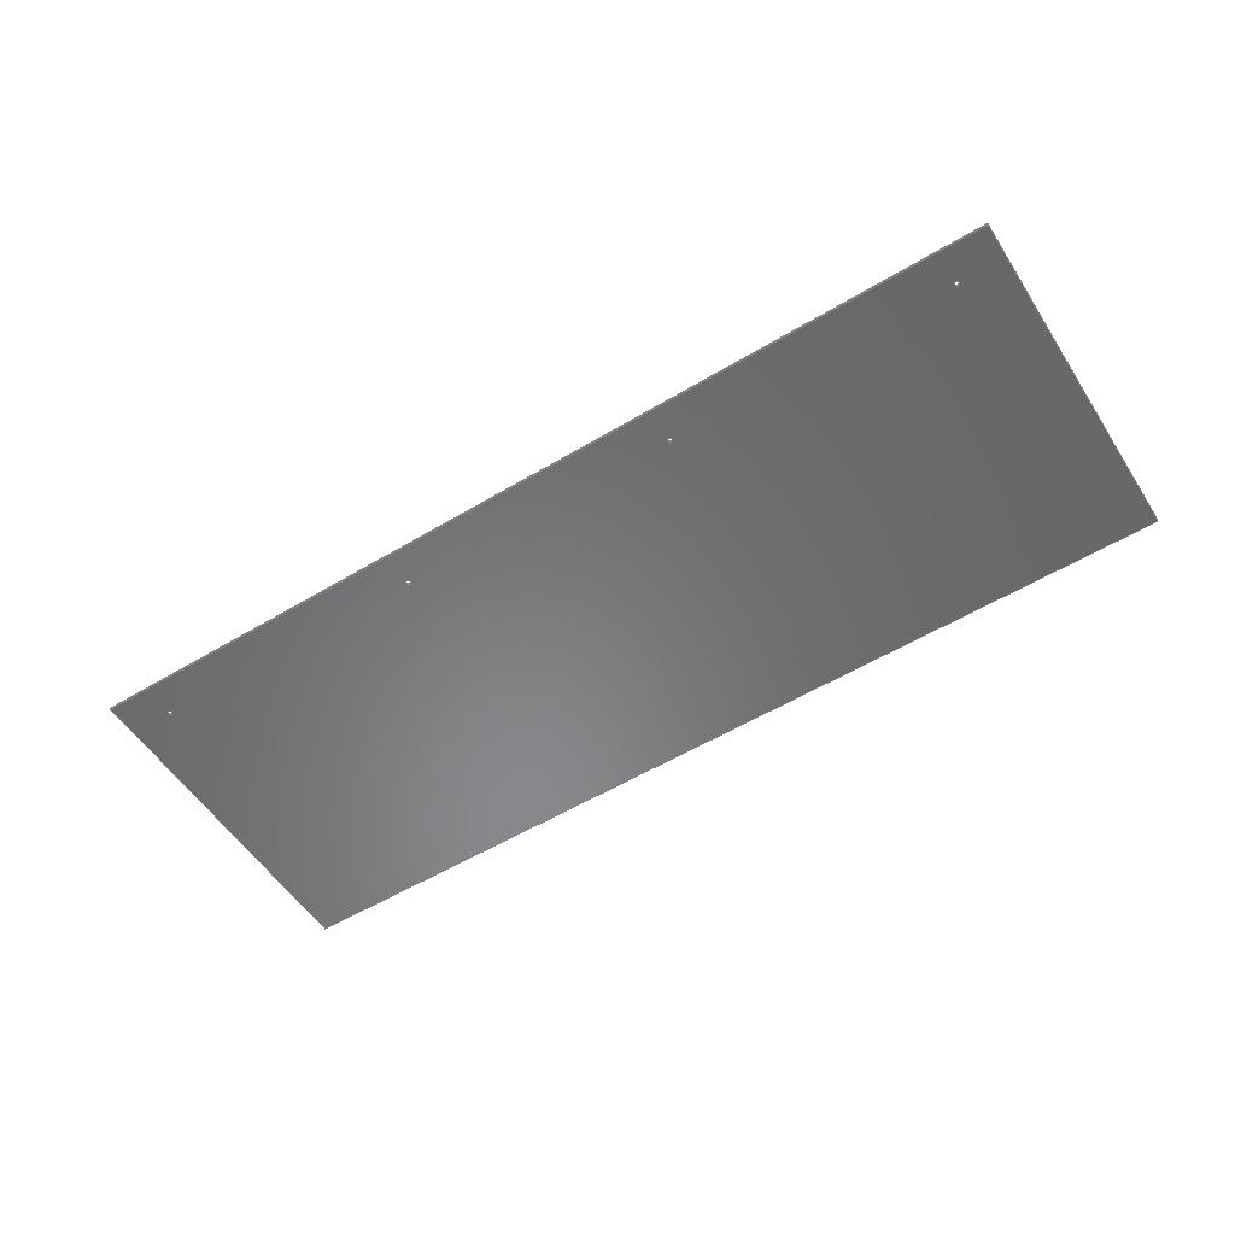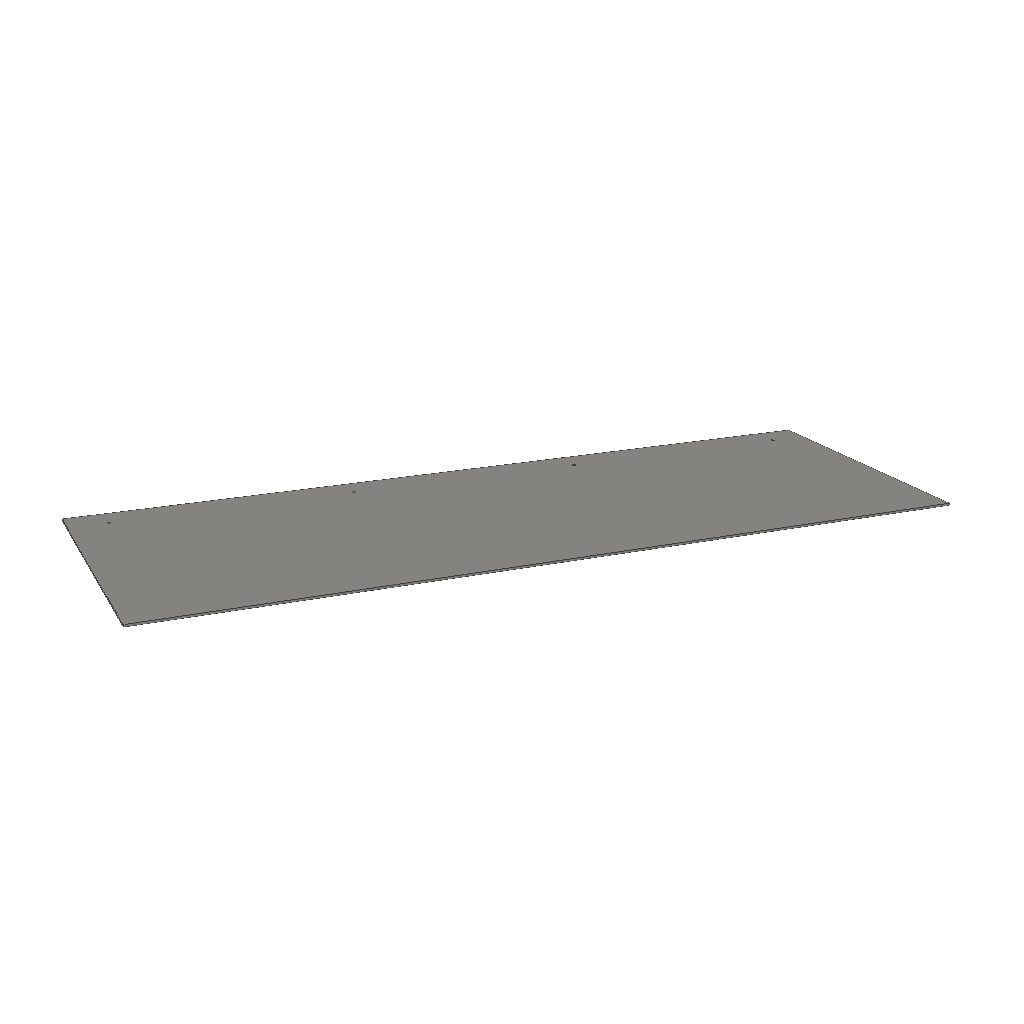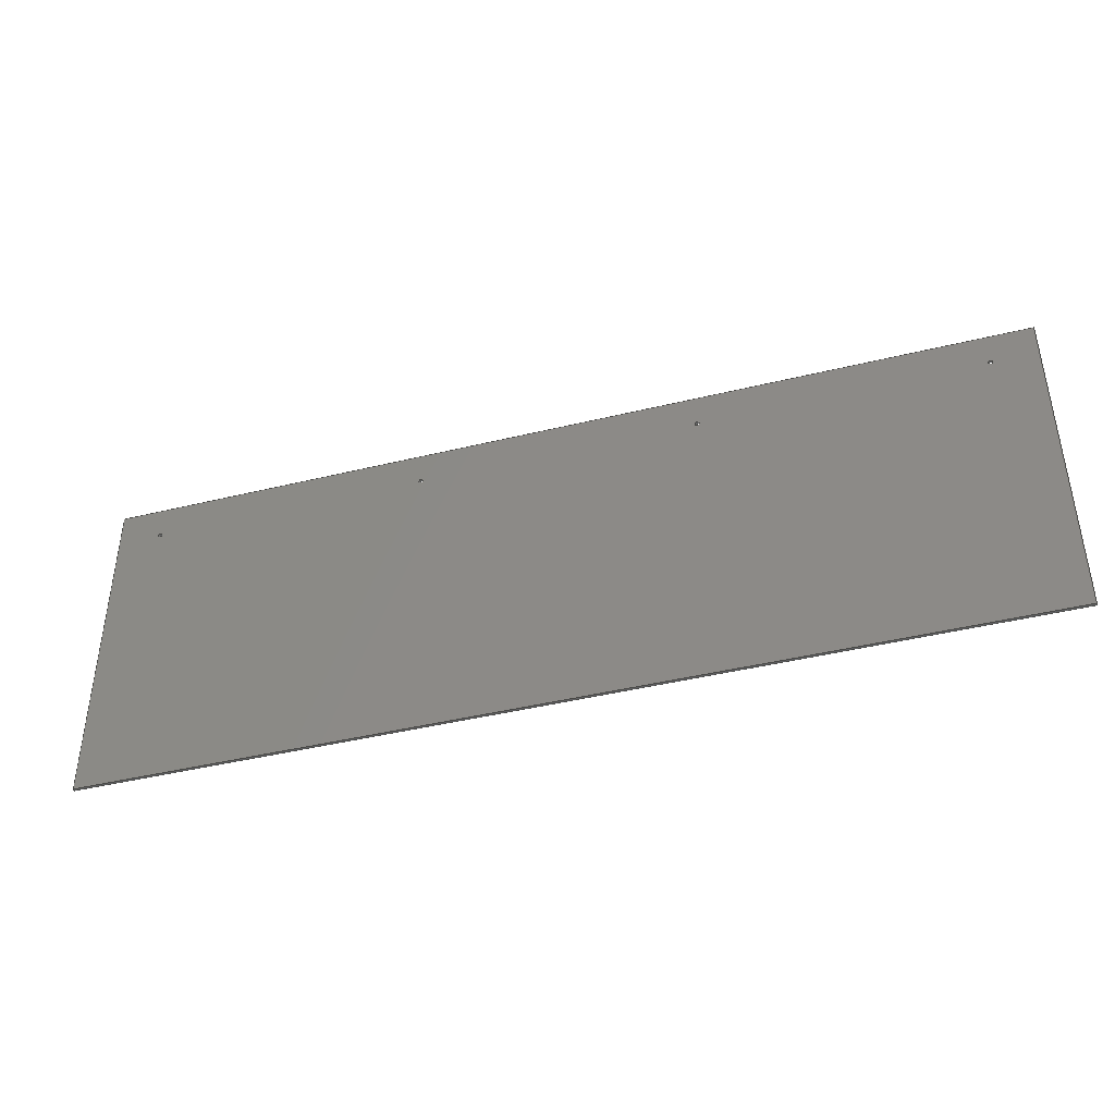
<metadata>
{"format":"step","ext":"stp","renderer":"f3d","projection":"perspective","resolution":1024,"background":"white","views":[{"elev":-54.9,"azim":32.4,"up":"+Y"},{"elev":18.1,"azim":156.7,"up":"+Y"},{"elev":-41.7,"azim":16.5,"up":"+Z"}]}
</metadata>
<code>
ISO-10303-21;
DATA;
#1=MECHANICAL_DESIGN_GEOMETRIC_PRESENTATION_REPRESENTATION('',(#167,#168,
#169,#170,#171,#172,#173,#174,#175,#176,#177),#326);
#2=SHAPE_REPRESENTATION_RELATIONSHIP('SRR','None',#336,#3);
#3=ADVANCED_BREP_SHAPE_REPRESENTATION('',(#4),#325);
#4=MANIFOLD_SOLID_BREP('Solid1',#188);
#5=LINE('',#300,#17);
#6=LINE('',#302,#18);
#7=LINE('',#304,#19);
#8=LINE('',#305,#20);
#9=LINE('',#309,#21);
#10=LINE('',#310,#22);
#11=LINE('',#311,#23);
#12=LINE('',#314,#24);
#13=LINE('',#315,#25);
#14=LINE('',#318,#26);
#15=LINE('',#319,#27);
#16=LINE('',#321,#28);
#17=VECTOR('',#254,39.37);
#18=VECTOR('',#255,39.37);
#19=VECTOR('',#256,39.37);
#20=VECTOR('',#257,39.37);
#21=VECTOR('',#260,39.37);
#22=VECTOR('',#261,39.37);
#23=VECTOR('',#262,39.37);
#24=VECTOR('',#265,39.37);
#25=VECTOR('',#266,39.37);
#26=VECTOR('',#269,39.37);
#27=VECTOR('',#270,39.37);
#28=VECTOR('',#273,39.37);
#29=PLANE('',#220);
#30=PLANE('',#221);
#31=PLANE('',#222);
#32=PLANE('',#223);
#33=PLANE('',#224);
#34=PLANE('',#225);
#35=FACE_BOUND('',#58,.T.);
#36=FACE_BOUND('',#60,.T.);
#37=FACE_BOUND('',#62,.T.);
#38=FACE_BOUND('',#64,.T.);
#39=FACE_BOUND('',#66,.T.);
#40=FACE_BOUND('',#67,.T.);
#41=FACE_BOUND('',#68,.T.);
#42=FACE_BOUND('',#69,.T.);
#43=FACE_BOUND('',#75,.T.);
#44=FACE_BOUND('',#76,.T.);
#45=FACE_BOUND('',#77,.T.);
#46=FACE_BOUND('',#78,.T.);
#47=FACE_OUTER_BOUND('',#57,.T.);
#48=FACE_OUTER_BOUND('',#59,.T.);
#49=FACE_OUTER_BOUND('',#61,.T.);
#50=FACE_OUTER_BOUND('',#63,.T.);
#51=FACE_OUTER_BOUND('',#65,.T.);
#52=FACE_OUTER_BOUND('',#70,.T.);
#53=FACE_OUTER_BOUND('',#71,.T.);
#54=FACE_OUTER_BOUND('',#72,.T.);
#55=FACE_OUTER_BOUND('',#73,.T.);
#56=FACE_OUTER_BOUND('',#74,.T.);
#57=EDGE_LOOP('',(#123));
#58=EDGE_LOOP('',(#124));
#59=EDGE_LOOP('',(#125));
#60=EDGE_LOOP('',(#126));
#61=EDGE_LOOP('',(#127));
#62=EDGE_LOOP('',(#128));
#63=EDGE_LOOP('',(#129));
#64=EDGE_LOOP('',(#130));
#65=EDGE_LOOP('',(#131,#132,#133,#134));
#66=EDGE_LOOP('',(#135));
#67=EDGE_LOOP('',(#136));
#68=EDGE_LOOP('',(#137));
#69=EDGE_LOOP('',(#138));
#70=EDGE_LOOP('',(#139,#140,#141,#142));
#71=EDGE_LOOP('',(#143,#144,#145,#146));
#72=EDGE_LOOP('',(#147,#148,#149,#150));
#73=EDGE_LOOP('',(#151,#152,#153,#154));
#74=EDGE_LOOP('',(#155,#156,#157,#158));
#75=EDGE_LOOP('',(#159));
#76=EDGE_LOOP('',(#160));
#77=EDGE_LOOP('',(#161));
#78=EDGE_LOOP('',(#162));
#79=CIRCLE('',#209,0.125);
#80=CIRCLE('',#210,0.125);
#81=CIRCLE('',#212,0.125);
#82=CIRCLE('',#213,0.125);
#83=CIRCLE('',#215,0.125);
#84=CIRCLE('',#216,0.125);
#85=CIRCLE('',#218,0.125);
#86=CIRCLE('',#219,0.125);
#87=VERTEX_POINT('',#278);
#88=VERTEX_POINT('',#280);
#89=VERTEX_POINT('',#283);
#90=VERTEX_POINT('',#285);
#91=VERTEX_POINT('',#288);
#92=VERTEX_POINT('',#290);
#93=VERTEX_POINT('',#293);
#94=VERTEX_POINT('',#295);
#95=VERTEX_POINT('',#298);
#96=VERTEX_POINT('',#299);
#97=VERTEX_POINT('',#301);
#98=VERTEX_POINT('',#303);
#99=VERTEX_POINT('',#307);
#100=VERTEX_POINT('',#308);
#101=VERTEX_POINT('',#313);
#102=VERTEX_POINT('',#317);
#103=EDGE_CURVE('',#87,#87,#79,.T.);
#104=EDGE_CURVE('',#88,#88,#80,.T.);
#105=EDGE_CURVE('',#89,#89,#81,.T.);
#106=EDGE_CURVE('',#90,#90,#82,.T.);
#107=EDGE_CURVE('',#91,#91,#83,.T.);
#108=EDGE_CURVE('',#92,#92,#84,.T.);
#109=EDGE_CURVE('',#93,#93,#85,.T.);
#110=EDGE_CURVE('',#94,#94,#86,.T.);
#111=EDGE_CURVE('',#95,#96,#5,.T.);
#112=EDGE_CURVE('',#97,#95,#6,.T.);
#113=EDGE_CURVE('',#98,#97,#7,.T.);
#114=EDGE_CURVE('',#96,#98,#8,.T.);
#115=EDGE_CURVE('',#99,#100,#9,.T.);
#116=EDGE_CURVE('',#100,#96,#10,.T.);
#117=EDGE_CURVE('',#98,#99,#11,.T.);
#118=EDGE_CURVE('',#100,#101,#12,.T.);
#119=EDGE_CURVE('',#101,#95,#13,.T.);
#120=EDGE_CURVE('',#102,#101,#14,.T.);
#121=EDGE_CURVE('',#97,#102,#15,.T.);
#122=EDGE_CURVE('',#99,#102,#16,.T.);
#123=ORIENTED_EDGE('',*,*,#103,.T.);
#124=ORIENTED_EDGE('',*,*,#104,.F.);
#125=ORIENTED_EDGE('',*,*,#105,.T.);
#126=ORIENTED_EDGE('',*,*,#106,.F.);
#127=ORIENTED_EDGE('',*,*,#107,.T.);
#128=ORIENTED_EDGE('',*,*,#108,.F.);
#129=ORIENTED_EDGE('',*,*,#109,.T.);
#130=ORIENTED_EDGE('',*,*,#110,.F.);
#131=ORIENTED_EDGE('',*,*,#111,.F.);
#132=ORIENTED_EDGE('',*,*,#112,.F.);
#133=ORIENTED_EDGE('',*,*,#113,.F.);
#134=ORIENTED_EDGE('',*,*,#114,.F.);
#135=ORIENTED_EDGE('',*,*,#103,.F.);
#136=ORIENTED_EDGE('',*,*,#105,.F.);
#137=ORIENTED_EDGE('',*,*,#107,.F.);
#138=ORIENTED_EDGE('',*,*,#109,.F.);
#139=ORIENTED_EDGE('',*,*,#115,.T.);
#140=ORIENTED_EDGE('',*,*,#116,.T.);
#141=ORIENTED_EDGE('',*,*,#114,.T.);
#142=ORIENTED_EDGE('',*,*,#117,.T.);
#143=ORIENTED_EDGE('',*,*,#118,.T.);
#144=ORIENTED_EDGE('',*,*,#119,.T.);
#145=ORIENTED_EDGE('',*,*,#111,.T.);
#146=ORIENTED_EDGE('',*,*,#116,.F.);
#147=ORIENTED_EDGE('',*,*,#119,.F.);
#148=ORIENTED_EDGE('',*,*,#120,.F.);
#149=ORIENTED_EDGE('',*,*,#121,.F.);
#150=ORIENTED_EDGE('',*,*,#112,.T.);
#151=ORIENTED_EDGE('',*,*,#121,.T.);
#152=ORIENTED_EDGE('',*,*,#122,.F.);
#153=ORIENTED_EDGE('',*,*,#117,.F.);
#154=ORIENTED_EDGE('',*,*,#113,.T.);
#155=ORIENTED_EDGE('',*,*,#120,.T.);
#156=ORIENTED_EDGE('',*,*,#118,.F.);
#157=ORIENTED_EDGE('',*,*,#115,.F.);
#158=ORIENTED_EDGE('',*,*,#122,.T.);
#159=ORIENTED_EDGE('',*,*,#104,.T.);
#160=ORIENTED_EDGE('',*,*,#106,.T.);
#161=ORIENTED_EDGE('',*,*,#108,.T.);
#162=ORIENTED_EDGE('',*,*,#110,.T.);
#163=CYLINDRICAL_SURFACE('',#208,0.125);
#164=CYLINDRICAL_SURFACE('',#211,0.125);
#165=CYLINDRICAL_SURFACE('',#214,0.125);
#166=CYLINDRICAL_SURFACE('',#217,0.125);
#167=STYLED_ITEM('',(#346),#178);
#168=STYLED_ITEM('',(#346),#179);
#169=STYLED_ITEM('',(#346),#180);
#170=STYLED_ITEM('',(#346),#181);
#171=STYLED_ITEM('',(#346),#182);
#172=STYLED_ITEM('',(#346),#183);
#173=STYLED_ITEM('',(#346),#184);
#174=STYLED_ITEM('',(#346),#185);
#175=STYLED_ITEM('',(#346),#186);
#176=STYLED_ITEM('',(#346),#187);
#177=STYLED_ITEM('',(#345),#4);
#178=ADVANCED_FACE('',(#47,#35),#163,.F.);
#179=ADVANCED_FACE('',(#48,#36),#164,.F.);
#180=ADVANCED_FACE('',(#49,#37),#165,.F.);
#181=ADVANCED_FACE('',(#50,#38),#166,.F.);
#182=ADVANCED_FACE('',(#51,#39,#40,#41,#42),#29,.F.);
#183=ADVANCED_FACE('',(#52),#30,.T.);
#184=ADVANCED_FACE('',(#53),#31,.T.);
#185=ADVANCED_FACE('',(#54),#32,.F.);
#186=ADVANCED_FACE('',(#55),#33,.F.);
#187=ADVANCED_FACE('',(#56,#43,#44,#45,#46),#34,.T.);
#188=CLOSED_SHELL('',(#178,#179,#180,#181,#182,#183,#184,#185,#186,#187));
#189=DERIVED_UNIT_ELEMENT(#191,0);
#190=DERIVED_UNIT_ELEMENT(#330,0);
#191=(
MASS_UNIT()
NAMED_UNIT(*)
SI_UNIT($,.GRAM.)
);
#192=DERIVED_UNIT((#189,#190));
#193=MEASURE_REPRESENTATION_ITEM('density measure',
POSITIVE_RATIO_MEASURE(1.2),#192);
#194=PROPERTY_DEFINITION_REPRESENTATION(#199,#196);
#195=PROPERTY_DEFINITION_REPRESENTATION(#200,#197);
#196=REPRESENTATION('material name',(#198),#325);
#197=REPRESENTATION('density',(#193),#325);
#198=DESCRIPTIVE_REPRESENTATION_ITEM('Polycarbonate, Clear',
'Polycarbonate, Clear');
#199=PROPERTY_DEFINITION('material property','material name',#338);
#200=PROPERTY_DEFINITION('material property','density of part',#338);
#201=DATE_TIME_ROLE('creation_date');
#202=APPLIED_DATE_AND_TIME_ASSIGNMENT(#203,#201,(#338));
#203=DATE_AND_TIME(#204,#205);
#204=CALENDAR_DATE(2017,17,12);
#205=LOCAL_TIME(23,39,17,#206);
#206=COORDINATED_UNIVERSAL_TIME_OFFSET(0,0,.BEHIND.);
#207=AXIS2_PLACEMENT_3D('placement',#276,#226,#227);
#208=AXIS2_PLACEMENT_3D('',#277,#228,#229);
#209=AXIS2_PLACEMENT_3D('',#279,#230,#231);
#210=AXIS2_PLACEMENT_3D('',#281,#232,#233);
#211=AXIS2_PLACEMENT_3D('',#282,#234,#235);
#212=AXIS2_PLACEMENT_3D('',#284,#236,#237);
#213=AXIS2_PLACEMENT_3D('',#286,#238,#239);
#214=AXIS2_PLACEMENT_3D('',#287,#240,#241);
#215=AXIS2_PLACEMENT_3D('',#289,#242,#243);
#216=AXIS2_PLACEMENT_3D('',#291,#244,#245);
#217=AXIS2_PLACEMENT_3D('',#292,#246,#247);
#218=AXIS2_PLACEMENT_3D('',#294,#248,#249);
#219=AXIS2_PLACEMENT_3D('',#296,#250,#251);
#220=AXIS2_PLACEMENT_3D('',#297,#252,#253);
#221=AXIS2_PLACEMENT_3D('',#306,#258,#259);
#222=AXIS2_PLACEMENT_3D('',#312,#263,#264);
#223=AXIS2_PLACEMENT_3D('',#316,#267,#268);
#224=AXIS2_PLACEMENT_3D('',#320,#271,#272);
#225=AXIS2_PLACEMENT_3D('',#322,#274,#275);
#226=DIRECTION('axis',(0,0,1));
#227=DIRECTION('refdir',(1,0,0));
#228=DIRECTION('center_axis',(0,-1,0));
#229=DIRECTION('ref_axis',(0,0,-1));
#230=DIRECTION('center_axis',(0,1,0));
#231=DIRECTION('ref_axis',(0,0,-1));
#232=DIRECTION('center_axis',(0,1,0));
#233=DIRECTION('ref_axis',(0,0,-1));
#234=DIRECTION('center_axis',(0,-1,0));
#235=DIRECTION('ref_axis',(0,0,-1));
#236=DIRECTION('center_axis',(0,1,0));
#237=DIRECTION('ref_axis',(0,0,-1));
#238=DIRECTION('center_axis',(0,1,0));
#239=DIRECTION('ref_axis',(0,0,-1));
#240=DIRECTION('center_axis',(0,-1,0));
#241=DIRECTION('ref_axis',(0,0,-1));
#242=DIRECTION('center_axis',(0,1,0));
#243=DIRECTION('ref_axis',(0,0,-1));
#244=DIRECTION('center_axis',(0,1,0));
#245=DIRECTION('ref_axis',(0,0,-1));
#246=DIRECTION('center_axis',(0,-1,0));
#247=DIRECTION('ref_axis',(0,0,-1));
#248=DIRECTION('center_axis',(0,1,0));
#249=DIRECTION('ref_axis',(0,0,-1));
#250=DIRECTION('center_axis',(0,1,0));
#251=DIRECTION('ref_axis',(0,0,-1));
#252=DIRECTION('center_axis',(0,-1,0));
#253=DIRECTION('ref_axis',(0,0,-1));
#254=DIRECTION('',(-1,0,0));
#255=DIRECTION('',(0,0,1));
#256=DIRECTION('',(1,0,0));
#257=DIRECTION('',(0,0,-1));
#258=DIRECTION('center_axis',(-1,0,0));
#259=DIRECTION('ref_axis',(0,0,1));
#260=DIRECTION('',(0,0,1));
#261=DIRECTION('',(0,1,0));
#262=DIRECTION('',(0,-1,0));
#263=DIRECTION('center_axis',(0,0,1));
#264=DIRECTION('ref_axis',(1,0,0));
#265=DIRECTION('',(1,0,0));
#266=DIRECTION('',(0,1,0));
#267=DIRECTION('center_axis',(-1,0,0));
#268=DIRECTION('ref_axis',(0,0,1));
#269=DIRECTION('',(0,0,1));
#270=DIRECTION('',(0,-1,0));
#271=DIRECTION('center_axis',(0,0,1));
#272=DIRECTION('ref_axis',(1,0,0));
#273=DIRECTION('',(1,0,0));
#274=DIRECTION('center_axis',(0,-1,0));
#275=DIRECTION('ref_axis',(0,0,-1));
#276=CARTESIAN_POINT('',(0,0,0));
#277=CARTESIAN_POINT('Origin',(126.2,-284.5,16.88));
#278=CARTESIAN_POINT('',(126.2,0,16.75));
#279=CARTESIAN_POINT('Origin',(126.2,0,16.88));
#280=CARTESIAN_POINT('',(126.2,-0.125,16.75));
#281=CARTESIAN_POINT('Origin',(126.2,-0.125,16.88));
#282=CARTESIAN_POINT('Origin',(141.8,-284.5,16.88));
#283=CARTESIAN_POINT('',(141.8,0,16.75));
#284=CARTESIAN_POINT('Origin',(141.8,0,16.88));
#285=CARTESIAN_POINT('',(141.8,-0.125,16.75));
#286=CARTESIAN_POINT('Origin',(141.8,-0.125,16.88));
#287=CARTESIAN_POINT('Origin',(157.2,-284.5,16.88));
#288=CARTESIAN_POINT('',(157.2,0,16.75));
#289=CARTESIAN_POINT('Origin',(157.2,0,16.88));
#290=CARTESIAN_POINT('',(157.2,-0.125,16.75));
#291=CARTESIAN_POINT('Origin',(157.2,-0.125,16.88));
#292=CARTESIAN_POINT('Origin',(172.8,-284.5,16.88));
#293=CARTESIAN_POINT('',(172.8,0,16.75));
#294=CARTESIAN_POINT('Origin',(172.8,0,16.88));
#295=CARTESIAN_POINT('',(172.8,-0.125,16.75));
#296=CARTESIAN_POINT('Origin',(172.8,-0.125,16.88));
#297=CARTESIAN_POINT('Origin',(149.5,0,9.375));
#298=CARTESIAN_POINT('',(175.2,0,18.75));
#299=CARTESIAN_POINT('',(123.8,0,18.75));
#300=CARTESIAN_POINT('',(149.5,0,18.75));
#301=CARTESIAN_POINT('',(175.2,0,5.464e-16));
#302=CARTESIAN_POINT('',(175.2,0,9.375));
#303=CARTESIAN_POINT('',(123.8,0,0));
#304=CARTESIAN_POINT('',(149.5,0,0));
#305=CARTESIAN_POINT('',(123.8,0,9.375));
#306=CARTESIAN_POINT('Origin',(123.8,-0.125,9.375));
#307=CARTESIAN_POINT('',(123.8,-0.125,0));
#308=CARTESIAN_POINT('',(123.8,-0.125,18.75));
#309=CARTESIAN_POINT('',(123.8,-0.125,9.375));
#310=CARTESIAN_POINT('',(123.8,-0.125,18.75));
#311=CARTESIAN_POINT('',(123.8,-0.125,0));
#312=CARTESIAN_POINT('Origin',(149.5,-0.125,18.75));
#313=CARTESIAN_POINT('',(175.2,-0.125,18.75));
#314=CARTESIAN_POINT('',(149.5,-0.125,18.75));
#315=CARTESIAN_POINT('',(175.2,-0.125,18.75));
#316=CARTESIAN_POINT('Origin',(175.2,-0.125,9.375));
#317=CARTESIAN_POINT('',(175.2,-0.125,5.464e-16));
#318=CARTESIAN_POINT('',(175.2,-0.125,9.375));
#319=CARTESIAN_POINT('',(175.2,-0.125,2.185e-15));
#320=CARTESIAN_POINT('Origin',(149.5,-0.125,0));
#321=CARTESIAN_POINT('',(149.5,-0.125,0));
#322=CARTESIAN_POINT('Origin',(149.5,-0.125,9.375));
#323=UNCERTAINTY_MEASURE_WITH_UNIT(LENGTH_MEASURE(0.0003937),
#328,'DISTANCE_ACCURACY_VALUE',
'Maximum model space distance between geometric entities at asserted c
onnectivities');
#324=UNCERTAINTY_MEASURE_WITH_UNIT(LENGTH_MEASURE(0.0003937),
#328,'DISTANCE_ACCURACY_VALUE',
'Maximum model space distance between geometric entities at asserted c
onnectivities');
#325=(
GEOMETRIC_REPRESENTATION_CONTEXT(3)
GLOBAL_UNCERTAINTY_ASSIGNED_CONTEXT((#323))
GLOBAL_UNIT_ASSIGNED_CONTEXT((#328,#333,#332))
REPRESENTATION_CONTEXT('','3D')
);
#326=(
GEOMETRIC_REPRESENTATION_CONTEXT(3)
GLOBAL_UNCERTAINTY_ASSIGNED_CONTEXT((#324))
GLOBAL_UNIT_ASSIGNED_CONTEXT((#328,#333,#332))
REPRESENTATION_CONTEXT('','3D')
);
#327=DIMENSIONAL_EXPONENTS(1,0,0,0,0,0,0);
#328=(
CONVERSION_BASED_UNIT('inch',#331)
LENGTH_UNIT()
NAMED_UNIT(#327)
);
#329=(
LENGTH_UNIT()
NAMED_UNIT(*)
SI_UNIT(.MILLI.,.METRE.)
);
#330=(
LENGTH_UNIT()
NAMED_UNIT(*)
SI_UNIT(.CENTI.,.METRE.)
);
#331=LENGTH_MEASURE_WITH_UNIT(LENGTH_MEASURE(25.4),#329);
#332=(
NAMED_UNIT(*)
SI_UNIT($,.STERADIAN.)
SOLID_ANGLE_UNIT()
);
#333=(
NAMED_UNIT(*)
PLANE_ANGLE_UNIT()
SI_UNIT($,.RADIAN.)
);
#334=SHAPE_DEFINITION_REPRESENTATION(#335,#336);
#335=PRODUCT_DEFINITION_SHAPE('',$,#338);
#336=SHAPE_REPRESENTATION('',(#207),#325);
#337=PRODUCT_DEFINITION_CONTEXT('part definition',#342,'design');
#338=PRODUCT_DEFINITION('GE-18084','GE-18084',#339,#337);
#339=PRODUCT_DEFINITION_FORMATION('ANY',$,#344);
#340=PRODUCT_RELATED_PRODUCT_CATEGORY('GE-18084','GE-18084',(#344));
#341=APPLICATION_PROTOCOL_DEFINITION('international standard',
'automotive_design',2009,#342);
#342=APPLICATION_CONTEXT(
'Core Data for Automotive Mechanical Design Process');
#343=PRODUCT_CONTEXT('part definition',#342,'mechanical');
#344=PRODUCT('GE-18084','GE-18084',$,(#343));
#345=PRESENTATION_STYLE_ASSIGNMENT((#347));
#346=PRESENTATION_STYLE_ASSIGNMENT((#348));
#347=SURFACE_STYLE_USAGE(.BOTH.,#349);
#348=SURFACE_STYLE_USAGE(.BOTH.,#350);
#349=SURFACE_SIDE_STYLE('',(#351));
#350=SURFACE_SIDE_STYLE('',(#352));
#351=SURFACE_STYLE_FILL_AREA(#353);
#352=SURFACE_STYLE_FILL_AREA(#354);
#353=FILL_AREA_STYLE('',(#355));
#354=FILL_AREA_STYLE('',(#356));
#355=FILL_AREA_STYLE_COLOUR('',#357);
#356=FILL_AREA_STYLE_COLOUR('',#358);
#357=COLOUR_RGB('',0.8,0.8,0.8);
#358=COLOUR_RGB('',1,1,1);
ENDSEC;
END-ISO-10303-21;

</code>
